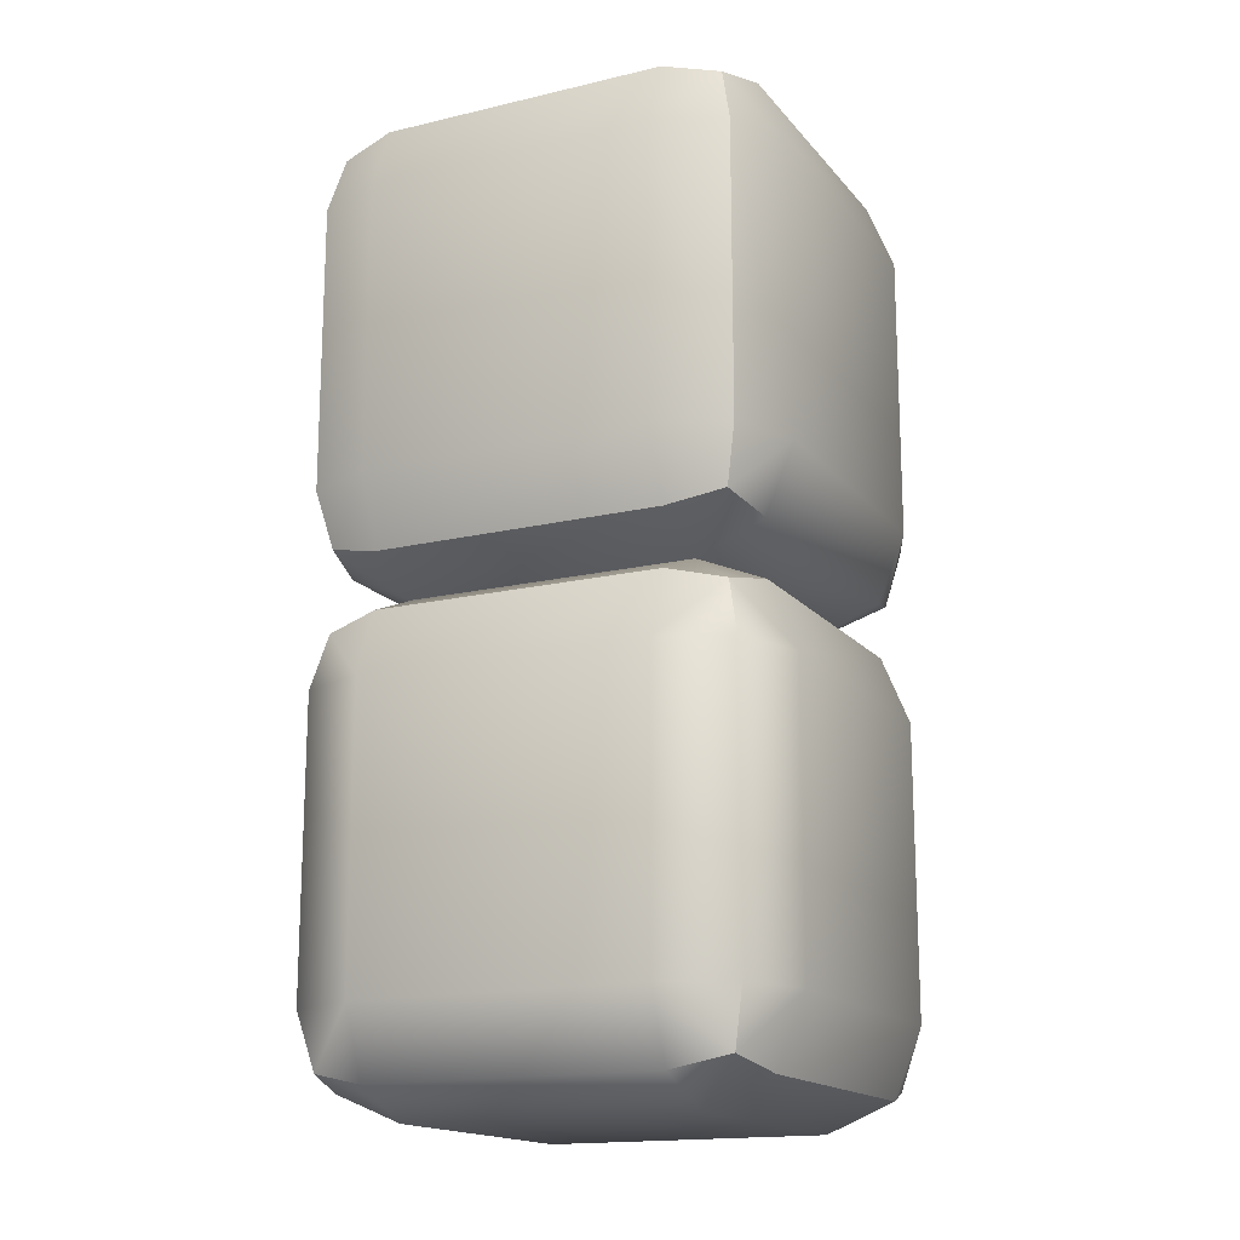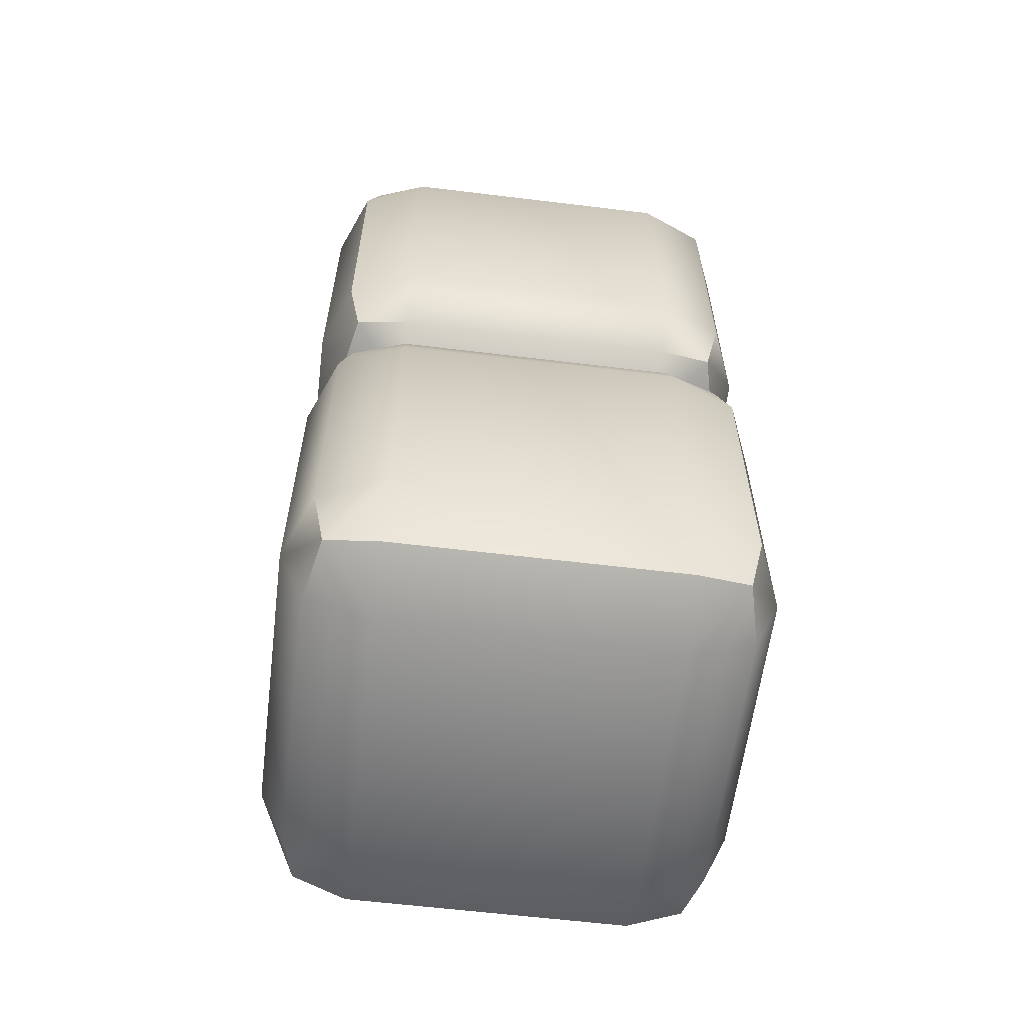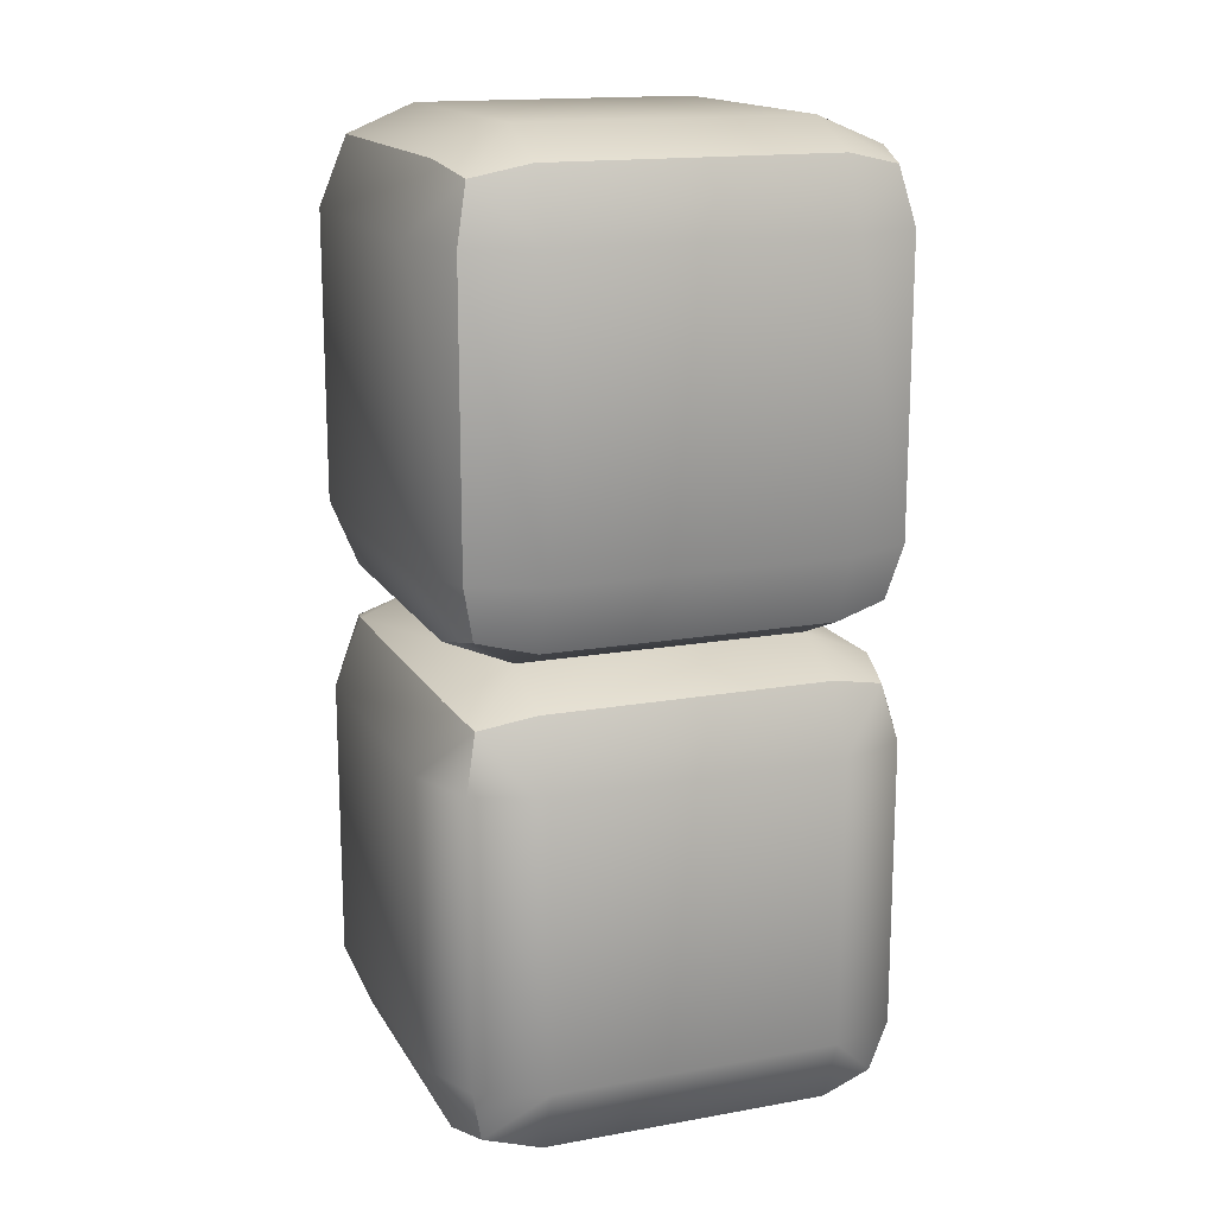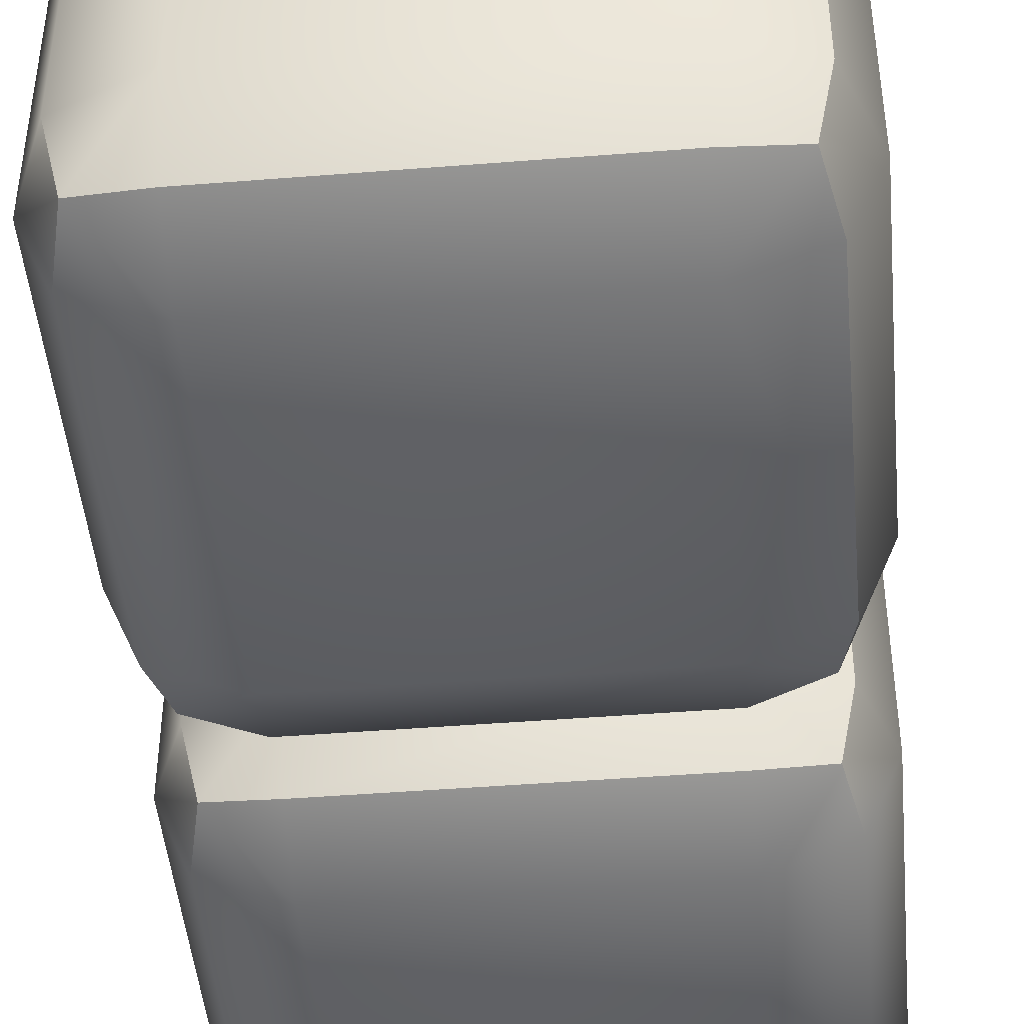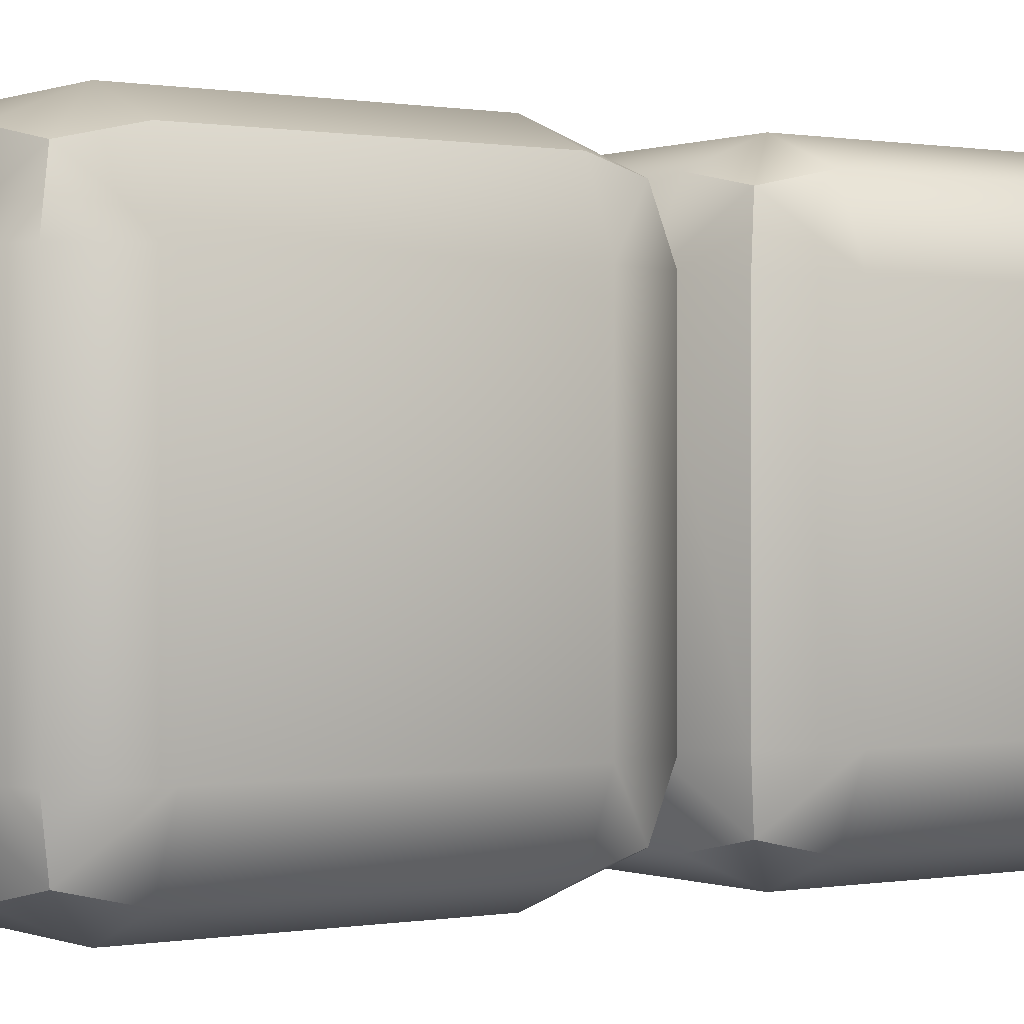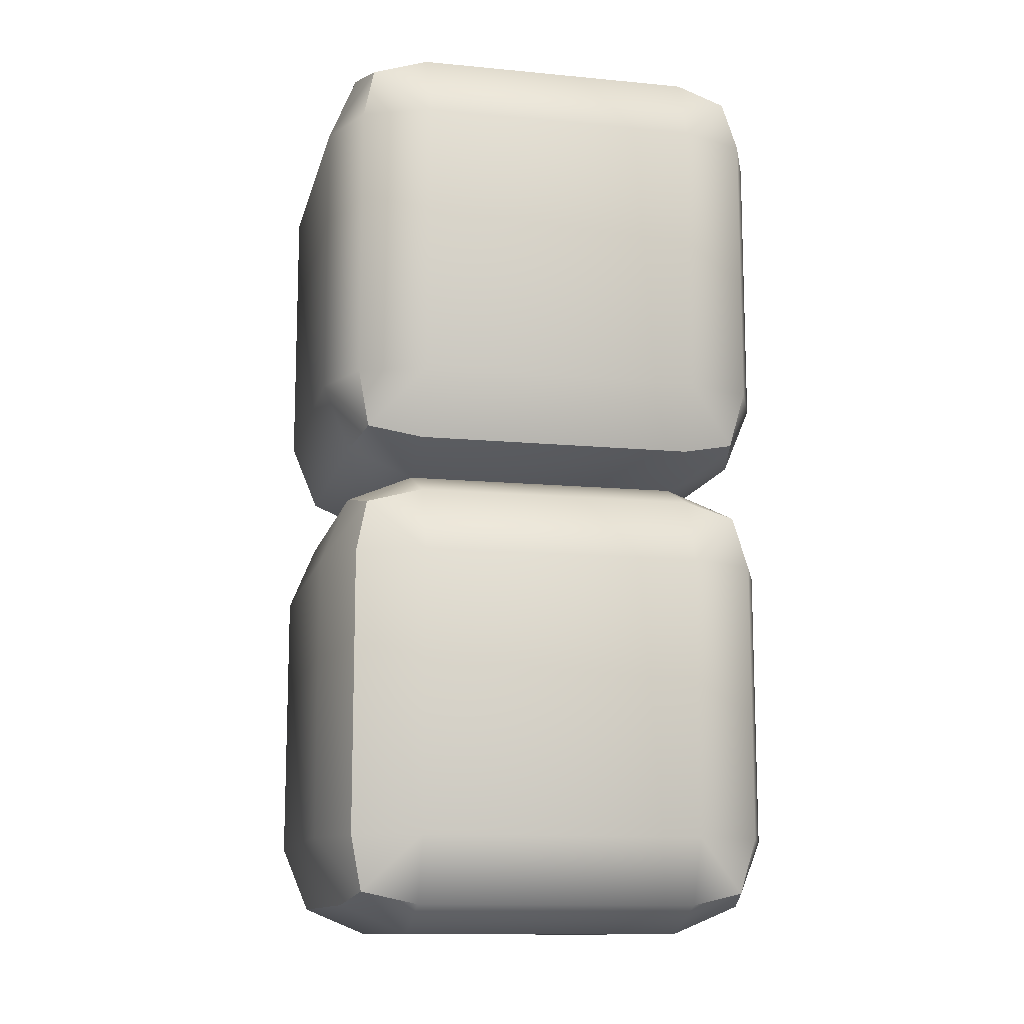
<metadata>
{"format":"obj","ext":"obj","renderer":"f3d","projection":"perspective","resolution":1024,"background":"white","views":[{"elev":-16.4,"azim":-64.1,"up":"+Y"},{"elev":-60.2,"azim":-7.1,"up":"+Y"},{"elev":15.9,"azim":-110.6,"up":"+Y"},{"elev":-46.2,"azim":-174.8,"up":"+Z"},{"elev":0.2,"azim":55.0,"up":"+Z"},{"elev":-12.4,"azim":77.3,"up":"+Y"}]}
</metadata>
<code>
o barrier_1x1x2_blue
v 0.3 0.8 0.5
v -0.4414 0.9414 0.3
v -0.3 0.9414 0.4414
v -0.4155 0.9155 0.4155
v -0.4414 0.8 0.4414
v -0.3 0.8 0.5
v -0.5 0.8 0.3
v -0.5 1.8 0.3
v -0.3 1.8 0.5
v -0.3 2 0.3
v -0.4414 1.8 0.4414
v -0.4155 1.915 0.4155
v -0.3 1.941 0.4414
v -0.4414 1.941 0.3
v 0.3 1.8 0.5
v 0.5 1.8 0.3
v 0.3 2 0.3
v 0.4414 1.8 0.4414
v 0.4155 1.915 0.4155
v 0.4414 1.941 0.3
v 0.3 1.941 0.4414
v -0.5 1.8 -0.3
v -0.3 2 -0.3
v -0.3 1.8 -0.5
v -0.4414 1.941 -0.3
v -0.4155 1.915 -0.4155
v -0.3 1.941 -0.4414
v -0.4414 1.8 -0.4414
v 0.5 1.8 -0.3
v 0.3 1.8 -0.5
v 0.3 2 -0.3
v 0.4414 1.8 -0.4414
v 0.4155 1.915 -0.4155
v 0.3 1.941 -0.4414
v 0.4414 1.941 -0.3
v -0.5 1.2 0.3
v -0.3 1 0.3
v -0.3 1.2 0.5
v -0.4414 1.059 0.3
v -0.4155 1.085 0.4155
v -0.3 1.059 0.4414
v -0.4414 1.2 0.4414
v 0.5 1.2 0.3
v 0.3 1.2 0.5
v 0.4414 1.2 0.4414
v 0.4155 1.085 0.4155
v 0.3 1.059 0.4414
v 0.4414 1.059 0.3
v -0.5 1.2 -0.3
v -0.3 1.2 -0.5
v -0.4414 1.2 -0.4414
v -0.4155 1.085 -0.4155
v -0.3 1.059 -0.4414
v -0.4414 1.059 -0.3
v 0.5 1.2 -0.3
v 0.3 1 -0.3
v 0.3 1.2 -0.5
v 0.4414 1.059 -0.3
v 0.4155 1.085 -0.4155
v 0.3 1.059 -0.4414
v 0.4414 1.2 -0.4414
v 0.5 0.8 0.3
v 0.3 1 0.3
v 0.4414 0.8 0.4414
v 0.4155 0.9155 0.4155
v 0.4414 0.9414 0.3
v 0.3 0.9414 0.4414
v -0.5 0.8 -0.3
v -0.3 1 -0.3
v -0.3 0.8 -0.5
v -0.4414 0.9414 -0.3
v -0.4155 0.9155 -0.4155
v -0.3 0.9414 -0.4414
v -0.4414 0.8 -0.4414
v 0.5 0.8 -0.3
v 0.3 0.8 -0.5
v 0.4414 0.8 -0.4414
v 0.4155 0.9155 -0.4155
v 0.3 0.9414 -0.4414
v 0.4414 0.9414 -0.3
v -0.5 0.2 0.3
v -0.3 0.2 0.5
v -0.4414 0.05858 0.3
v -0.4155 0.08453 0.4155
v -0.3 0.05858 0.4414
v -0.4414 0.2 0.4414
v 0.5 0.2 0.3
v 0.3 0.2 0.5
v 0.4414 0.2 0.4414
v 0.4155 0.08453 0.4155
v 0.3 0.05858 0.4414
v 0.4414 0.05858 0.3
v -0.5 0.2 -0.3
v -0.3 0.2 -0.5
v -0.4414 0.2 -0.4414
v -0.4155 0.08453 -0.4155
v -0.3 0.05858 -0.4414
v -0.4414 0.05858 -0.3
v 0.5 0.2 -0.3
v 0.3 0.2 -0.5
v 0.4414 0.05858 -0.3
v 0.4155 0.08453 -0.4155
v 0.3 0.05858 -0.4414
v 0.4414 0.2 -0.4414
v -0.3 0 0.3
v 0.3 0 0.3
v -0.3 0 -0.3
v 0.3 0 -0.3
f 38 44 15 9
f 82 88 1 6
f 55 29 16 43
f 10 17 31 23
f 24 30 57 50
f 8 11 12 14
f 9 13 12 11
f 10 14 12 13
f 15 18 19 21
f 16 20 19 18
f 17 21 19 20
f 22 25 26 28
f 23 27 26 25
f 24 28 26 27
f 29 32 33 35
f 30 34 33 32
f 31 35 33 34
f 36 39 40 42
f 37 41 40 39
f 38 42 40 41
f 43 45 46 48
f 44 47 46 45
f 63 48 46 47
f 49 51 52 54
f 50 53 52 51
f 69 54 52 53
f 55 58 59 61
f 56 60 59 58
f 57 61 59 60
f 22 8 14 25
f 25 14 10 23
f 9 15 21 13
f 13 21 17 10
f 16 29 35 20
f 20 35 31 17
f 30 24 27 34
f 34 27 23 31
f 49 22 28 51
f 51 28 24 50
f 29 55 61 32
f 32 61 57 30
f 56 69 53 60
f 60 53 50 57
f 36 49 54 39
f 39 54 69 37
f 55 43 48 58
f 58 48 63 56
f 44 38 41 47
f 47 41 37 63
f 8 36 42 11
f 11 42 38 9
f 43 16 18 45
f 45 18 15 44
f 22 49 36 8
f 99 75 62 87
f 70 76 100 94
f 7 5 4 2
f 6 3 4 5
f 37 2 4 3
f 1 64 65 67
f 62 66 65 64
f 63 67 65 66
f 68 71 72 74
f 69 73 72 71
f 70 74 72 73
f 75 77 78 80
f 76 79 78 77
f 56 80 78 79
f 81 83 84 86
f 105 85 84 83
f 82 86 84 85
f 87 89 90 92
f 88 91 90 89
f 106 92 90 91
f 93 95 96 98
f 94 97 96 95
f 107 98 96 97
f 99 101 102 104
f 108 103 102 101
f 100 104 102 103
f 68 7 2 71
f 71 2 37 69
f 6 1 67 3
f 3 67 63 37
f 62 75 80 66
f 66 80 56 63
f 76 70 73 79
f 79 73 69 56
f 93 68 74 95
f 95 74 70 94
f 75 99 104 77
f 77 104 100 76
f 108 107 97 103
f 103 97 94 100
f 81 93 98 83
f 83 98 107 105
f 99 87 92 101
f 101 92 106 108
f 88 82 85 91
f 91 85 105 106
f 7 81 86 5
f 5 86 82 6
f 87 62 64 89
f 89 64 1 88
f 68 93 81 7
f 105 107 108 106

</code>
